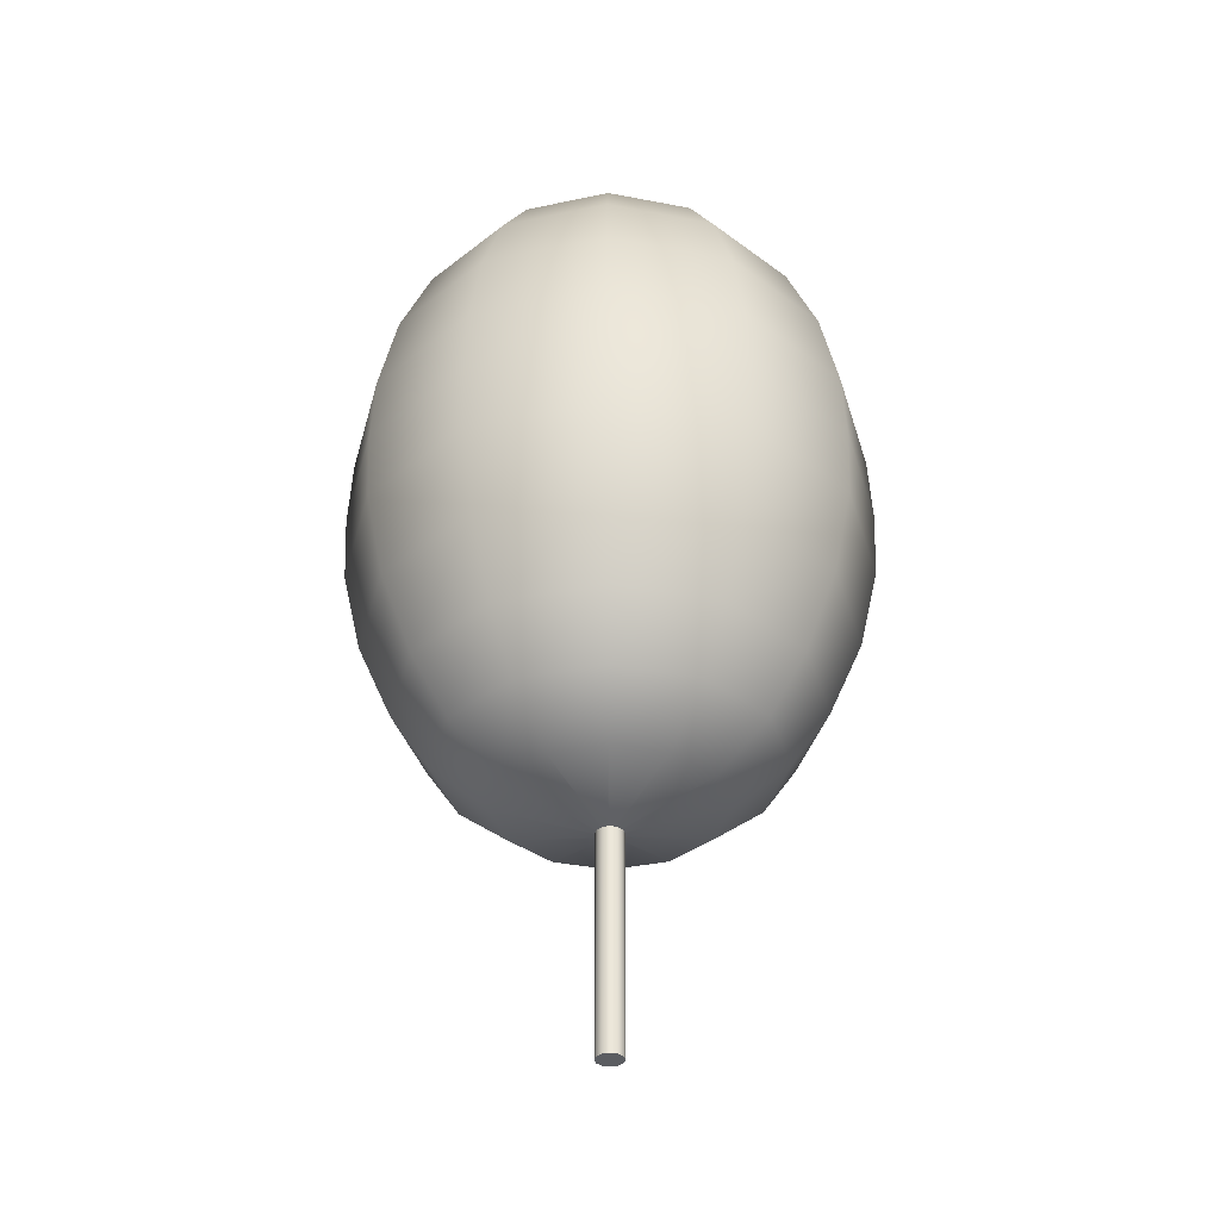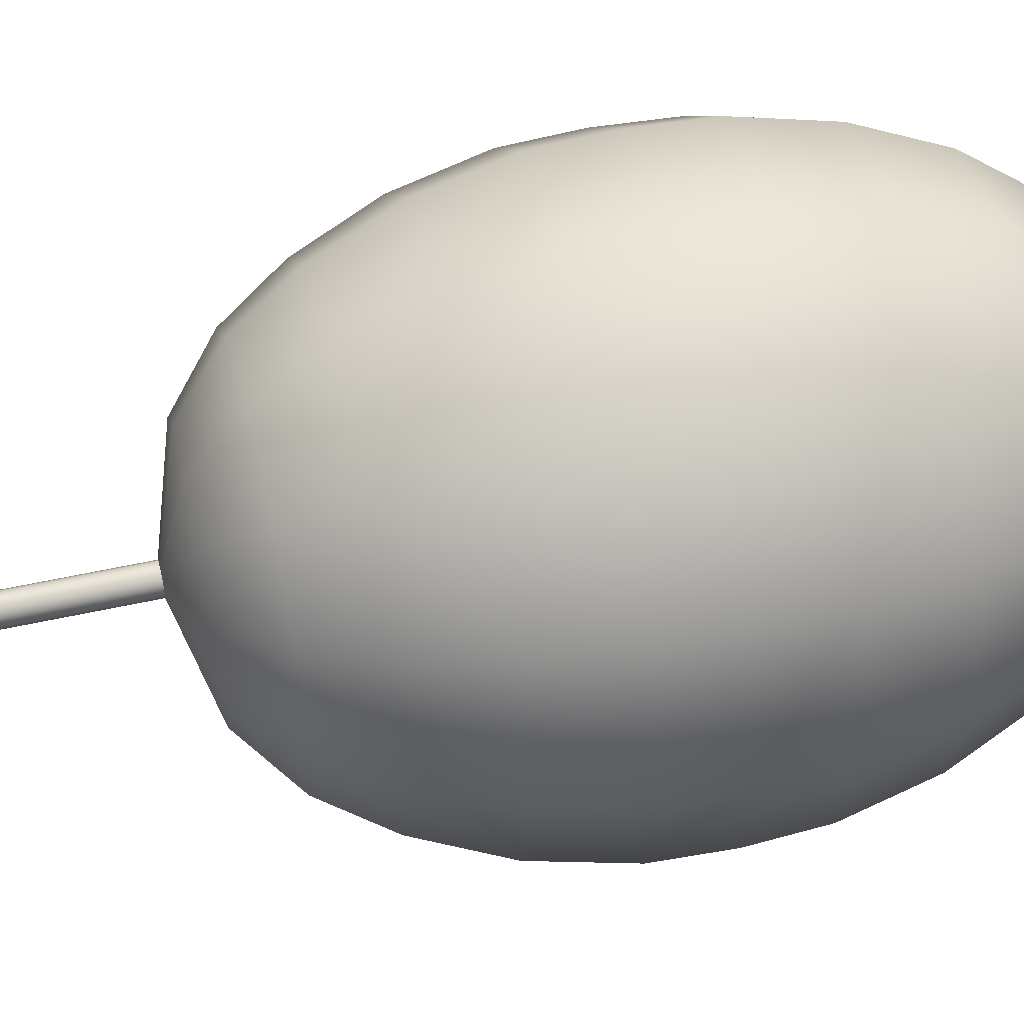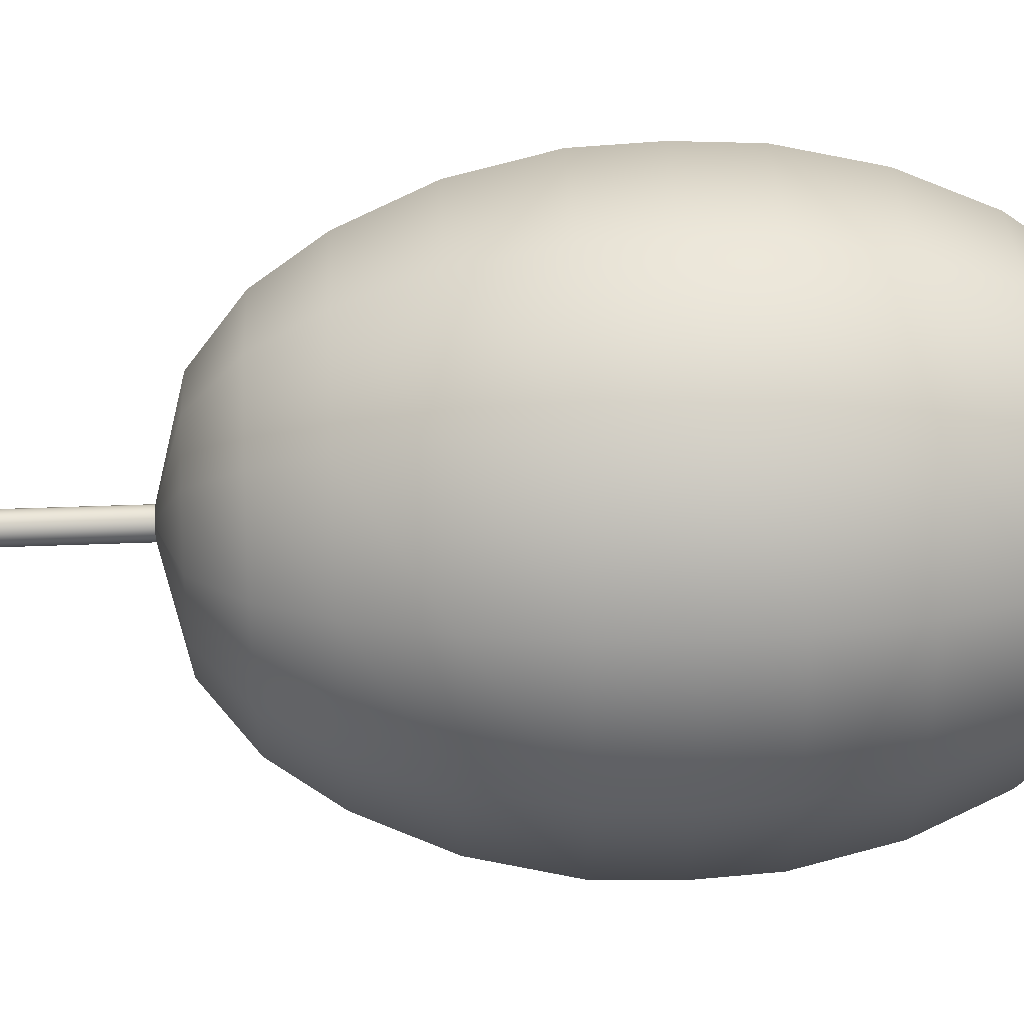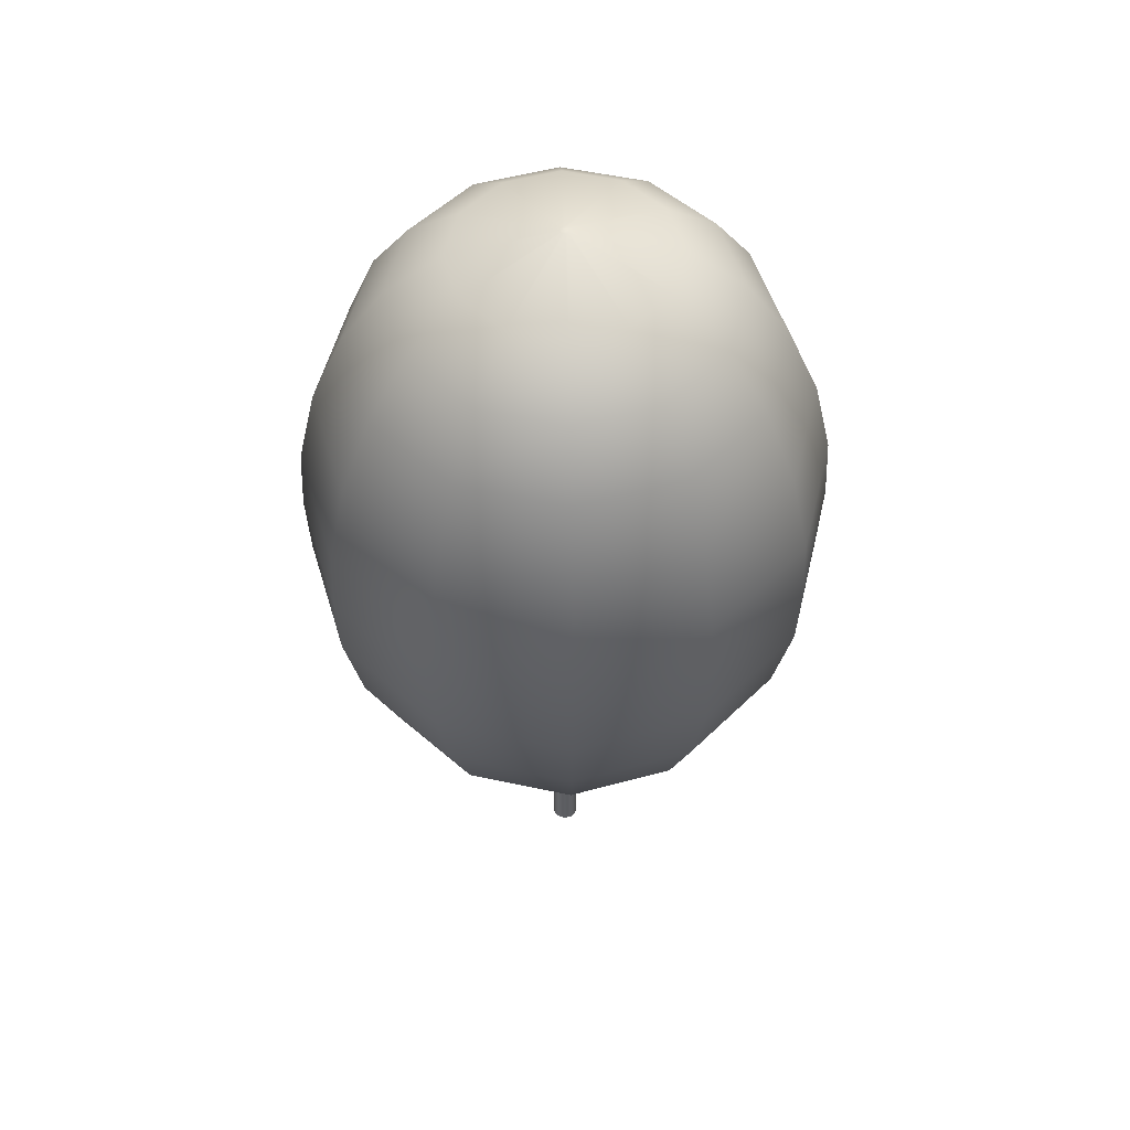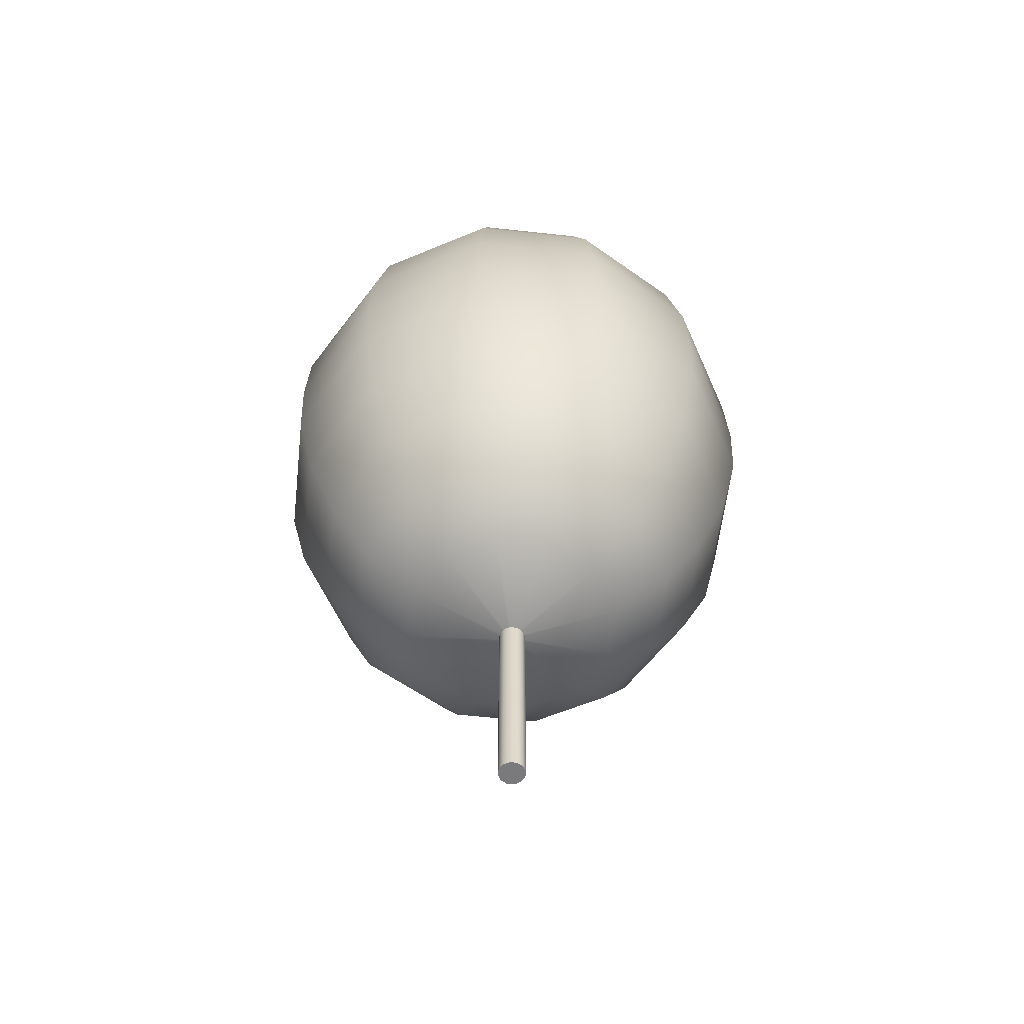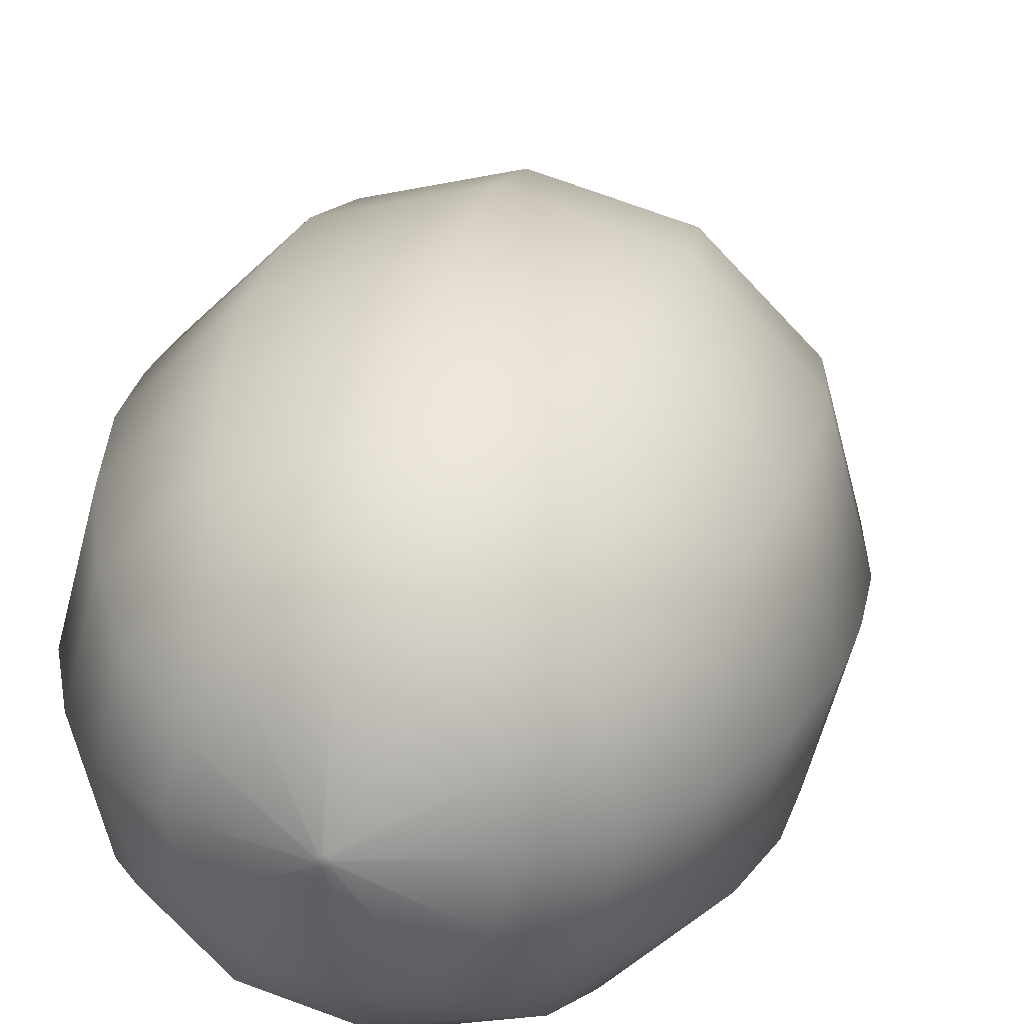
<metadata>
{"format":"obj","ext":"obj","renderer":"f3d","projection":"perspective","resolution":1024,"background":"white","views":[{"elev":-35.8,"azim":-59.3,"up":"+Y"},{"elev":52.6,"azim":76.5,"up":"+Z"},{"elev":48.7,"azim":87.6,"up":"+Z"},{"elev":51.5,"azim":-151.6,"up":"+Y"},{"elev":-58.2,"azim":128.5,"up":"+Y"},{"elev":26.1,"azim":-166.7,"up":"+Z"}]}
</metadata>
<code>
v 0.025 2.1 0.043
v 0.043 2.1 0.025
v 0.049 2.1 0
v 0.043 2.1 -0.025
v 0.025 2.1 -0.043
v 0 2.1 -0.049
v -0.025 2.1 -0.043
v -0.043 2.1 -0.025
v -0.049 2.1 0
v -0.043 2.1 0.025
v -0.025 2.1 0.043
v 0 2.1 0.049
v 0.527 2.364 0.912
v 0.912 2.364 0.527
v 1.053 2.364 0
v 0.912 2.364 -0.527
v 0.527 2.364 -0.912
v 0 2.364 -1.053
v -0.527 2.364 -0.912
v -0.912 2.364 -0.527
v -1.053 2.364 0
v -0.912 2.364 0.527
v -0.527 2.364 0.912
v 0 2.364 1.053
v 0.796 2.799 1.379
v 1.379 2.799 0.796
v 1.592 2.799 0
v 1.379 2.799 -0.796
v 0.796 2.799 -1.379
v 0 2.799 -1.592
v -0.796 2.799 -1.379
v -1.379 2.799 -0.796
v -1.592 2.799 0
v -1.379 2.799 0.796
v -0.796 2.799 1.379
v 0 2.799 1.592
v 0.985 3.351 1.705
v 1.705 3.351 0.985
v 1.969 3.351 0
v 1.705 3.351 -0.985
v 0.985 3.351 -1.705
v 0 3.351 -1.969
v -0.985 3.351 -1.705
v -1.705 3.351 -0.985
v -1.969 3.351 0
v -1.705 3.351 0.985
v -0.985 3.351 1.705
v 0 3.351 1.969
v 1.145 4.084 1.983
v 1.983 4.084 1.145
v 2.29 4.084 0
v 1.983 4.084 -1.145
v 1.145 4.084 -1.983
v 0 4.084 -2.29
v -1.145 4.084 -1.983
v -1.983 4.084 -1.145
v -2.29 4.084 0
v -1.983 4.084 1.145
v -1.145 4.084 1.983
v 0 4.084 2.29
v 1.236 4.89 2.141
v 2.141 4.89 1.236
v 2.472 4.89 0
v 2.141 4.89 -1.236
v 1.236 4.89 -2.141
v 0 4.89 -2.472
v -1.236 4.89 -2.141
v -2.141 4.89 -1.236
v -2.472 4.89 0
v -2.141 4.89 1.236
v -1.236 4.89 2.141
v 0 4.89 2.472
v 1.25 5.55 2.165
v 2.165 5.55 1.25
v 2.5 5.55 0
v 2.165 5.55 -1.25
v 1.25 5.55 -2.165
v 0 5.55 -2.5
v -1.25 5.55 -2.165
v -2.165 5.55 -1.25
v -2.5 5.55 0
v -2.165 5.55 1.25
v -1.25 5.55 2.165
v 0 5.55 2.5
v 1.233 6.21 2.135
v 2.135 6.21 1.233
v 2.465 6.21 0
v 2.135 6.21 -1.233
v 1.233 6.21 -2.135
v 0 6.21 -2.465
v -1.233 6.21 -2.135
v -2.135 6.21 -1.233
v -2.466 6.21 0
v -2.135 6.21 1.233
v -1.233 6.21 2.135
v 0 6.21 2.466
v 1.142 7.016 1.979
v 1.979 7.016 1.142
v 2.285 7.016 0
v 1.979 7.016 -1.142
v 1.142 7.016 -1.979
v 0 7.016 -2.285
v -1.142 7.016 -1.979
v -1.979 7.016 -1.142
v -2.285 7.016 0
v -1.979 7.016 1.142
v -1.142 7.016 1.979
v 0 7.016 2.285
v 0.986 7.749 1.708
v 1.708 7.749 0.986
v 1.973 7.749 0
v 1.708 7.749 -0.986
v 0.986 7.749 -1.708
v 0 7.749 -1.973
v -0.986 7.749 -1.708
v -1.708 7.749 -0.986
v -1.973 7.749 0
v -1.708 7.749 0.986
v -0.986 7.749 1.708
v 0 7.749 1.973
v 0.789 8.301 1.366
v 1.366 8.301 0.789
v 1.577 8.301 0
v 1.366 8.301 -0.789
v 0.789 8.301 -1.366
v 0 8.301 -1.577
v -0.789 8.301 -1.366
v -1.366 8.301 -0.789
v -1.577 8.301 0
v -1.366 8.301 0.789
v -0.789 8.301 1.366
v 0 8.301 1.577
v 0.518 8.736 0.897
v 0.897 8.736 0.518
v 1.035 8.736 0
v 0.897 8.736 -0.518
v 0.518 8.736 -0.897
v 0 8.736 -1.035
v -0.518 8.736 -0.897
v -0.897 8.736 -0.518
v -1.035 8.736 0
v -0.897 8.736 0.518
v -0.518 8.736 0.897
v 0 8.736 1.035
v 0.022 9 0.039
v 0.039 9 0.023
v 0.045 9 0
v 0.039 9 -0.022
v 0.022 9 -0.039
v 0 9 -0.045
v -0.023 9 -0.039
v -0.039 9 -0.022
v -0.045 9 0
v -0.039 9 0.023
v -0.023 9 0.039
v 0 9 0.045
g AnalyticalCrown
f 1 2 14 13
f 2 3 15 14
f 3 4 16 15
f 4 5 17 16
f 5 6 18 17
f 6 7 19 18
f 7 8 20 19
f 8 9 21 20
f 9 10 22 21
f 10 11 23 22
f 11 12 24 23
f 12 1 13 24
f 13 14 26 25
f 14 15 27 26
f 15 16 28 27
f 16 17 29 28
f 17 18 30 29
f 18 19 31 30
f 19 20 32 31
f 20 21 33 32
f 21 22 34 33
f 22 23 35 34
f 23 24 36 35
f 24 13 25 36
f 25 26 38 37
f 26 27 39 38
f 27 28 40 39
f 28 29 41 40
f 29 30 42 41
f 30 31 43 42
f 31 32 44 43
f 32 33 45 44
f 33 34 46 45
f 34 35 47 46
f 35 36 48 47
f 36 25 37 48
f 37 38 50 49
f 38 39 51 50
f 39 40 52 51
f 40 41 53 52
f 41 42 54 53
f 42 43 55 54
f 43 44 56 55
f 44 45 57 56
f 45 46 58 57
f 46 47 59 58
f 47 48 60 59
f 48 37 49 60
f 49 50 62 61
f 50 51 63 62
f 51 52 64 63
f 52 53 65 64
f 53 54 66 65
f 54 55 67 66
f 55 56 68 67
f 56 57 69 68
f 57 58 70 69
f 58 59 71 70
f 59 60 72 71
f 60 49 61 72
f 61 62 74 73
f 62 63 75 74
f 63 64 76 75
f 64 65 77 76
f 65 66 78 77
f 66 67 79 78
f 67 68 80 79
f 68 69 81 80
f 69 70 82 81
f 70 71 83 82
f 71 72 84 83
f 72 61 73 84
f 73 74 86 85
f 74 75 87 86
f 75 76 88 87
f 76 77 89 88
f 77 78 90 89
f 78 79 91 90
f 79 80 92 91
f 80 81 93 92
f 81 82 94 93
f 82 83 95 94
f 83 84 96 95
f 84 73 85 96
f 85 86 98 97
f 86 87 99 98
f 87 88 100 99
f 88 89 101 100
f 89 90 102 101
f 90 91 103 102
f 91 92 104 103
f 92 93 105 104
f 93 94 106 105
f 94 95 107 106
f 95 96 108 107
f 96 85 97 108
f 97 98 110 109
f 98 99 111 110
f 99 100 112 111
f 100 101 113 112
f 101 102 114 113
f 102 103 115 114
f 103 104 116 115
f 104 105 117 116
f 105 106 118 117
f 106 107 119 118
f 107 108 120 119
f 108 97 109 120
f 109 110 122 121
f 110 111 123 122
f 111 112 124 123
f 112 113 125 124
f 113 114 126 125
f 114 115 127 126
f 115 116 128 127
f 116 117 129 128
f 117 118 130 129
f 118 119 131 130
f 119 120 132 131
f 120 109 121 132
f 121 122 134 133
f 122 123 135 134
f 123 124 136 135
f 124 125 137 136
f 125 126 138 137
f 126 127 139 138
f 127 128 140 139
f 128 129 141 140
f 129 130 142 141
f 130 131 143 142
f 131 132 144 143
f 132 121 133 144
f 133 134 146 145
f 134 135 147 146
f 135 136 148 147
f 136 137 149 148
f 137 138 150 149
f 138 139 151 150
f 139 140 152 151
f 140 141 153 152
f 141 142 154 153
f 142 143 155 154
f 143 144 156 155
f 144 133 145 156
f 1 12 11 10 9 8 7 6 5 4 3 2
f 145 146 147 148 149 150 151 152 153 154 155 156
v 0.065 0 0.113
v 0.113 0 0.065
v 0.13 0 0
v 0.113 0 -0.065
v 0.065 0 -0.113
v 0 0 -0.13
v -0.065 0 -0.113
v -0.113 0 -0.065
v -0.13 0 0
v -0.113 0 0.065
v -0.065 0 0.113
v 0 0 0.13
v 0.065 3.825 0.113
v 0.113 3.825 0.065
v 0.13 3.825 0
v 0.113 3.825 -0.065
v 0.065 3.825 -0.113
v 0 3.825 -0.13
v -0.065 3.825 -0.113
v -0.113 3.825 -0.065
v -0.13 3.825 0
v -0.113 3.825 0.065
v -0.065 3.825 0.113
v 0 3.825 0.13
g AnalyticalTrunk
f 157 158 170 169
f 158 159 171 170
f 159 160 172 171
f 160 161 173 172
f 161 162 174 173
f 162 163 175 174
f 163 164 176 175
f 164 165 177 176
f 165 166 178 177
f 166 167 179 178
f 167 168 180 179
f 168 157 169 180
f 167 166 165 164 163 162 161 160 159 158 157 168
f 180 169 170 171 172 173 174 175 176 177 178 179

</code>
